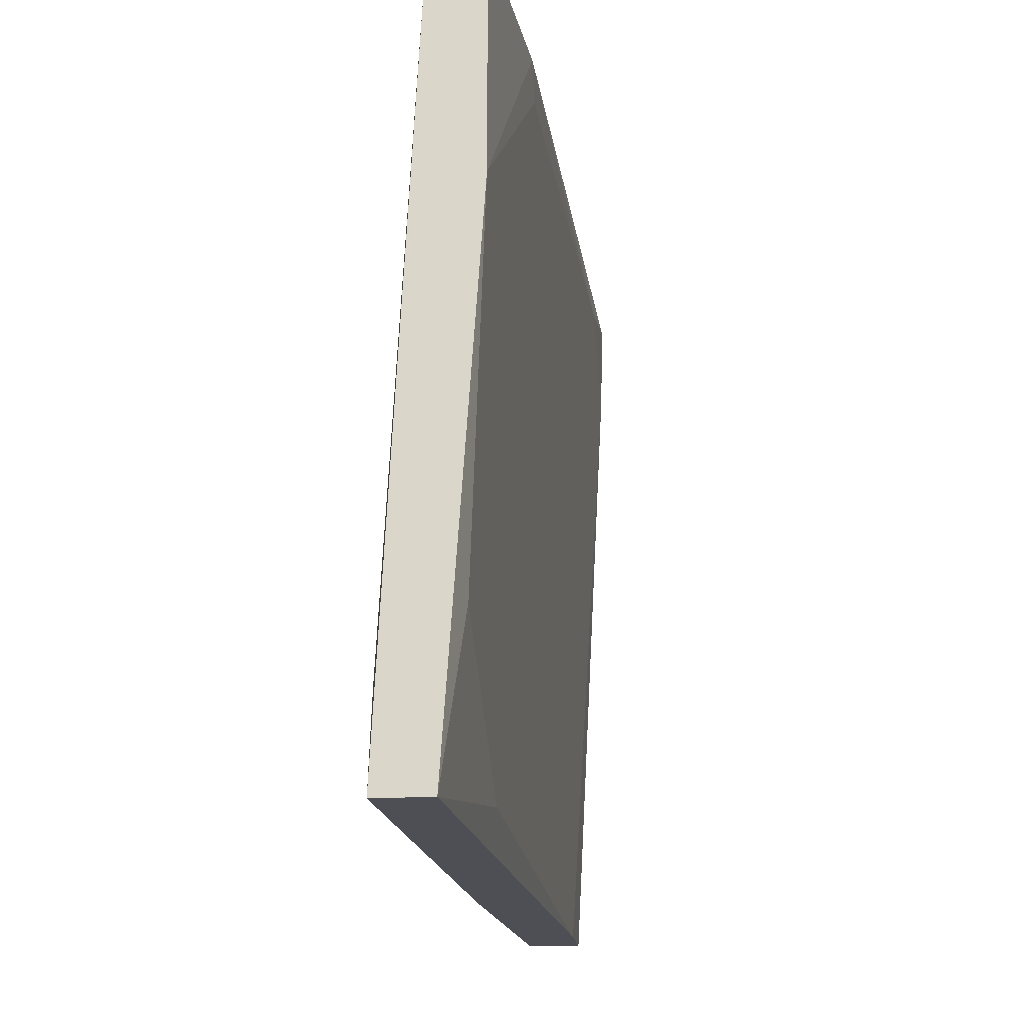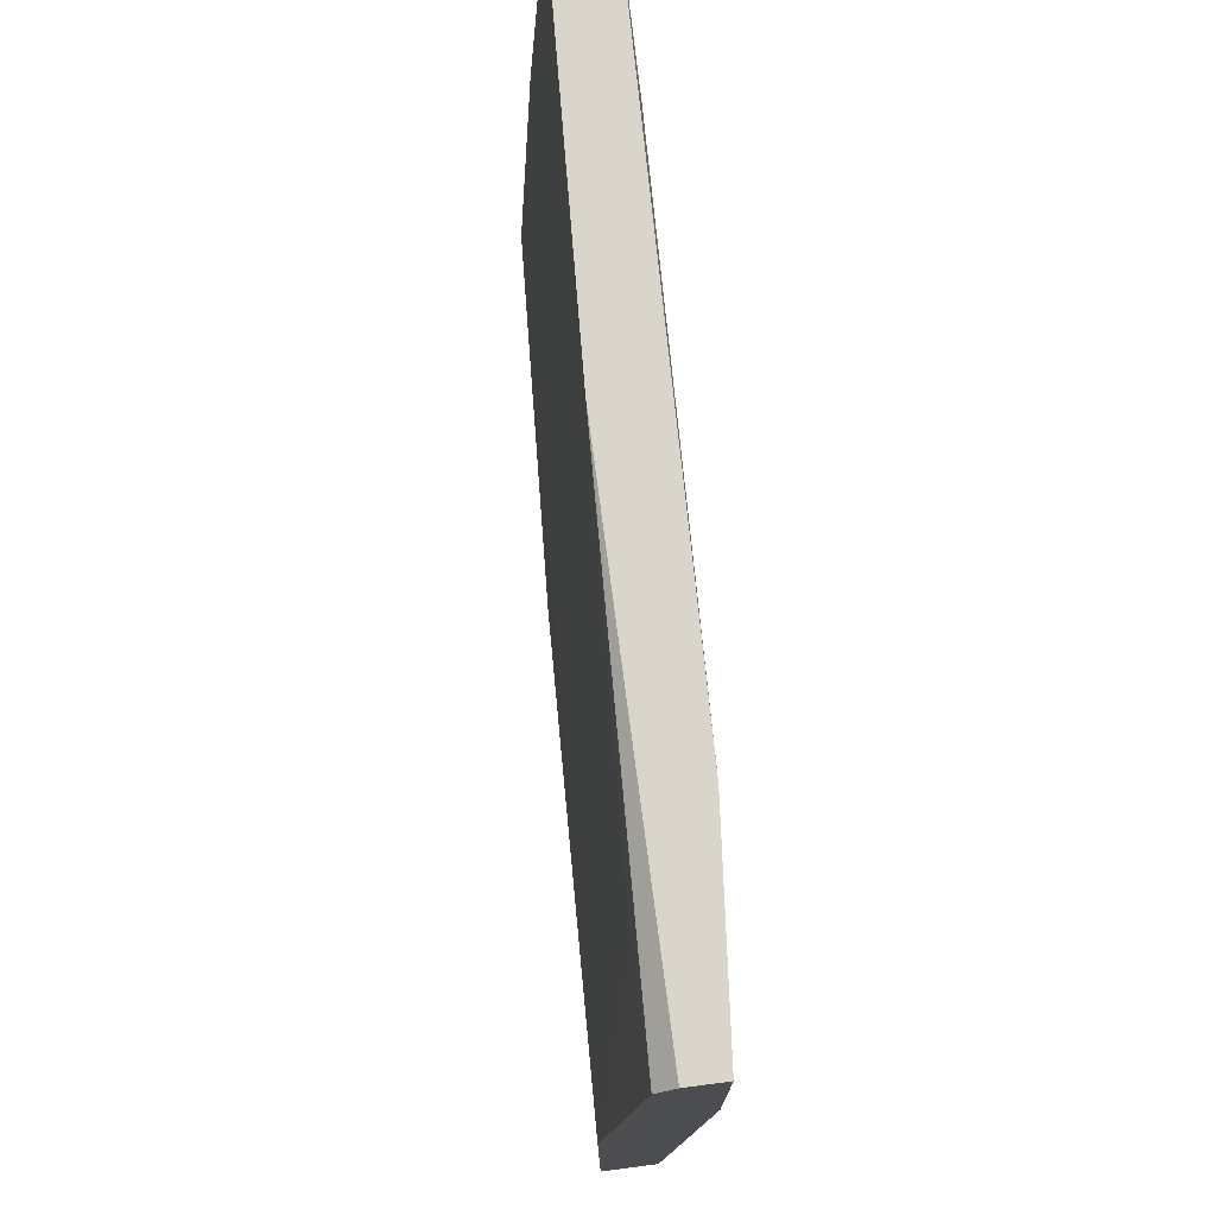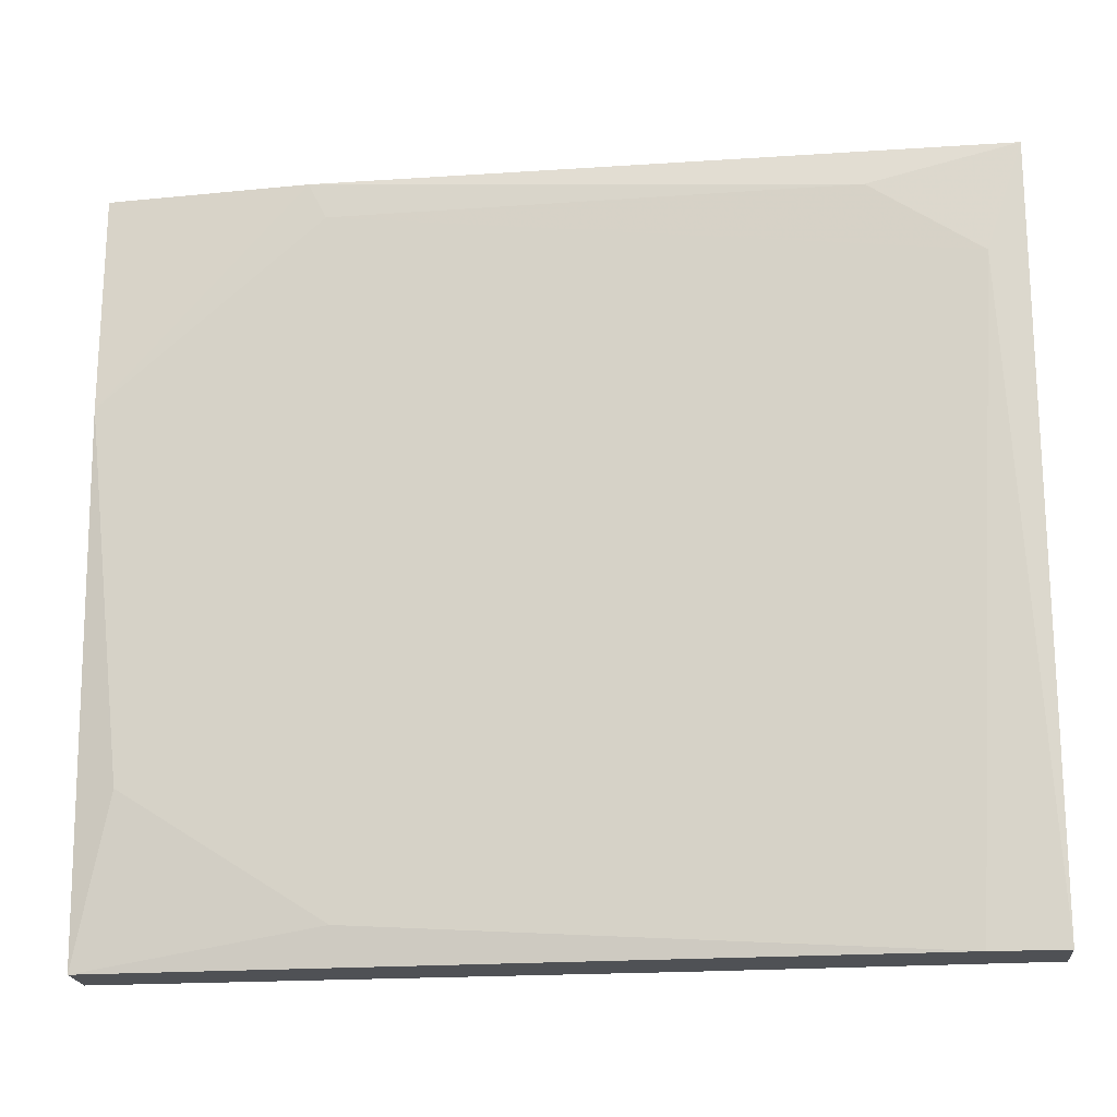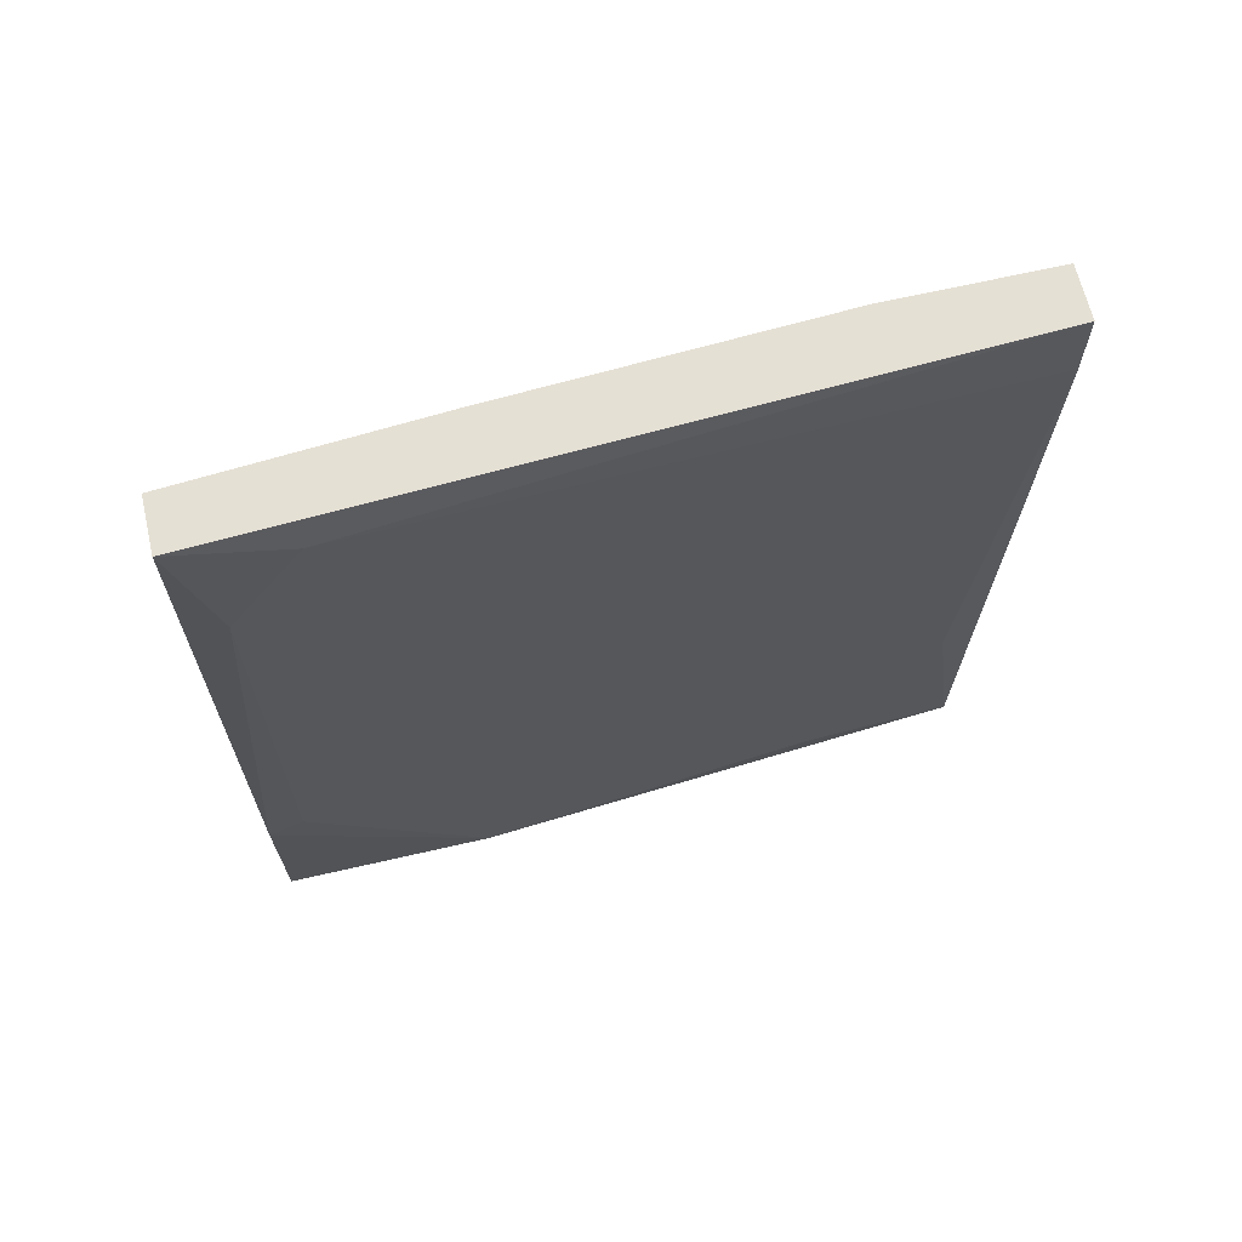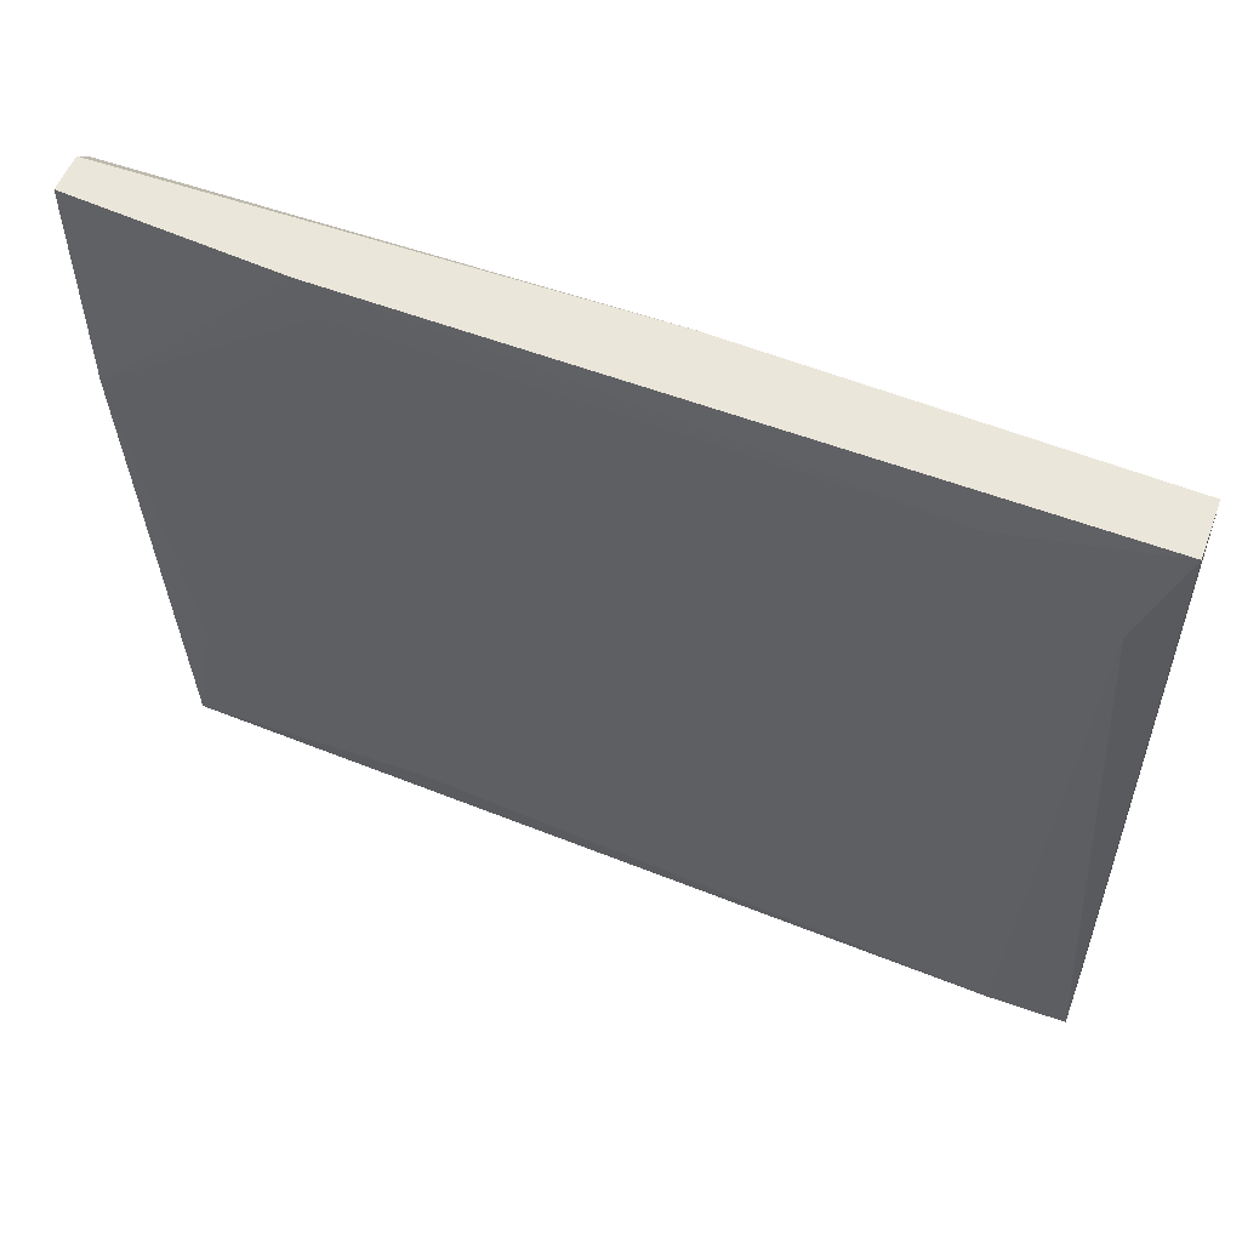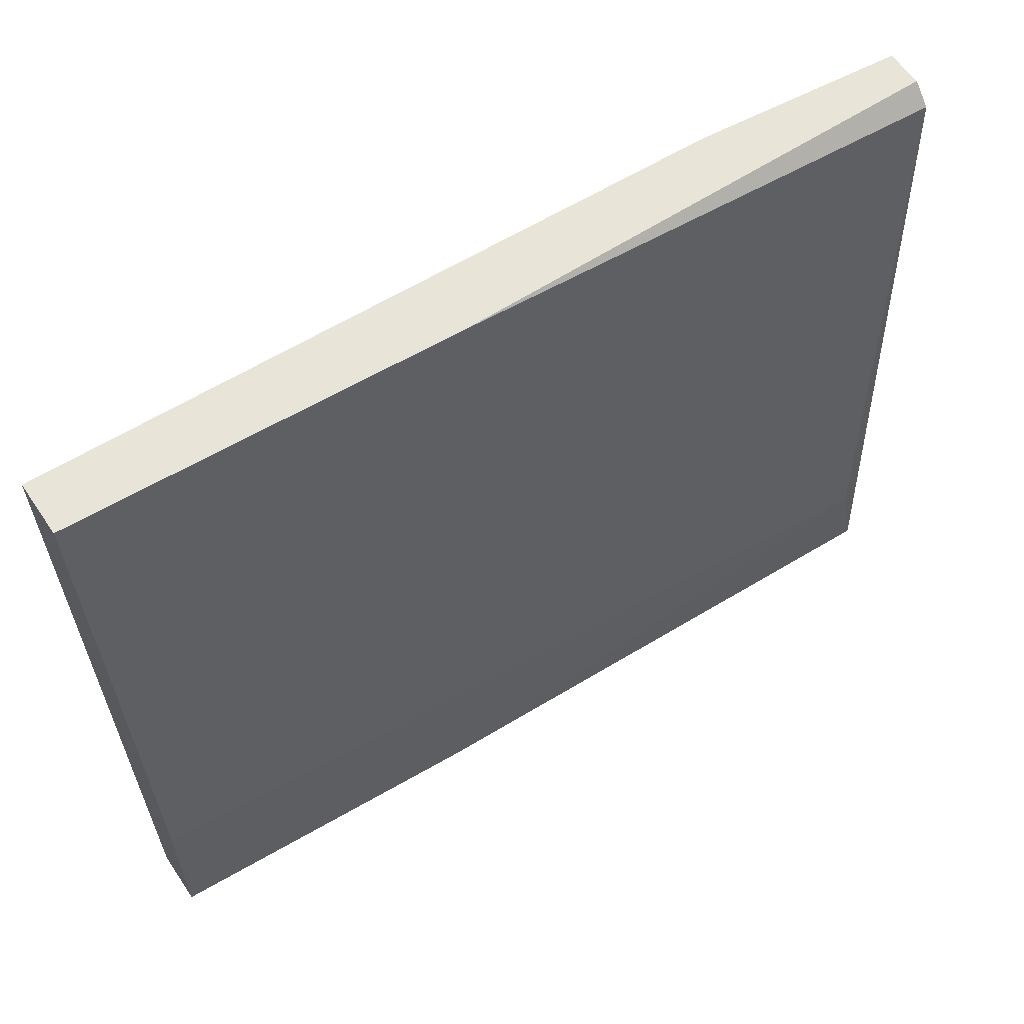
<metadata>
{"format":"obj","ext":"obj","renderer":"f3d","projection":"perspective","resolution":1024,"background":"white","views":[{"elev":-18.4,"azim":-173.7,"up":"+Y"},{"elev":74.4,"azim":172.6,"up":"+Y"},{"elev":-19.8,"azim":-84.6,"up":"+Y"},{"elev":65.5,"azim":-103.1,"up":"+Z"},{"elev":54.9,"azim":-69.5,"up":"+Y"},{"elev":59.9,"azim":56.1,"up":"+Y"}]}
</metadata>
<code>
v -0.04006 0.003214 -0.03187
v -0.04006 -0.04763 0.0227
v -0.04006 -0.04763 0.02767
v -0.04006 -0.01167 -0.03187
v -0.0351 -0.04763 0.005344
v -0.03759 -0.01415 0.02767
v -0.03759 0.003214 0.001614
v -0.03759 0.003214 -0.03187
v -0.03759 -0.04763 -0.03187
v -0.03882 -0.04514 -0.01574
v -0.03882 -0.03646 -0.02939
v -0.03882 0.003214 0.02767
v -0.04255 0.000735 0.01774
v -0.04255 0.003214 0.02767
v -0.04255 -0.004227 0.02519
v -0.03386 -0.04142 -0.03063
v -0.03386 -0.04763 -0.03187
v -0.0413 0.000735 -0.01698
v -0.0413 0.003214 -0.01821
v -0.03635 -0.03646 0.02767
v -0.03635 -0.000504 -0.02441
v -0.03635 0.001975 -0.03187
v -0.03635 -0.04763 0.02767
f 15 13 18
f 9 5 3
f 12 19 14
f 3 12 14
f 9 22 17
f 5 9 17
f 12 3 20
f 22 9 4
f 3 14 15
f 17 22 16
f 5 17 16
f 20 5 16
f 3 5 23
f 5 20 23
f 20 3 23
f 19 12 1
f 4 19 1
f 22 4 1
f 1 12 7
f 10 9 2
f 9 3 2
f 3 15 2
f 16 22 21
f 20 16 21
f 22 7 21
f 9 10 11
f 4 9 11
f 10 2 11
f 2 15 11
f 12 20 6
f 7 12 6
f 20 21 6
f 21 7 6
f 14 19 13
f 15 14 13
f 22 1 8
f 7 22 8
f 1 7 8
f 19 4 18
f 4 11 18
f 11 15 18
f 13 19 18

</code>
